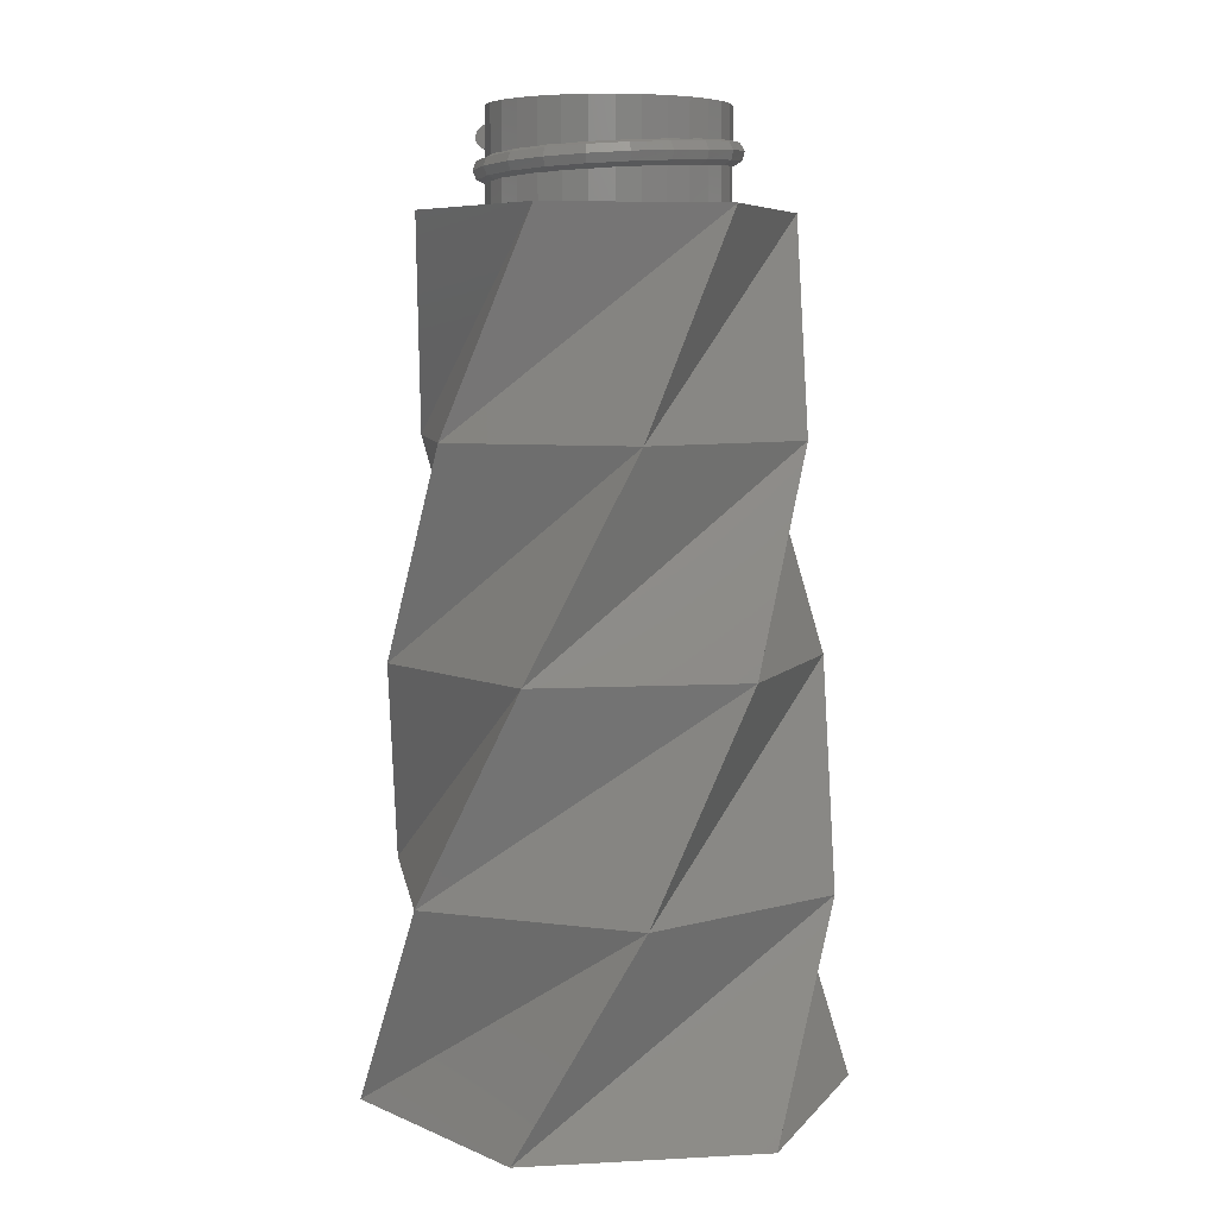
<metadata>
{"format":"stl","ext":"stl","renderer":"f3d","projection":"perspective","resolution":1024,"background":"white","views":[{"elev":6.5,"azim":171.1,"up":"+Z"}]}
</metadata>
<code>
# stl→obj: 425 verts, 846 faces
v 15.94 1.914 2
v 0 16.75 17.5
v 7.971 15.72 2
v 6.314 14.76 2
v -14.51 8.375 17.5
v -9.629 14.76 2
v -9.629 12.85 2
v -14.51 -8.375 17.5
v -17.6 -0.9571 2
v -15.94 -1.914 2
v 0 -16.75 17.5
v -7.971 -15.72 2
v -6.314 -14.76 2
v 14.51 -8.375 17.5
v 9.629 -14.76 2
v 9.629 -12.85 2
v 14.51 8.375 17.5
v 17.6 0.9571 2
v -15.5 0 35
v -7.75 -13.42 35
v 7.75 -13.42 35
v 15.5 0 35
v 7.75 13.42 35
v -7.75 13.42 35
v 0 -14.25 52.5
v 12.34 -7.125 52.5
v 12.34 7.125 52.5
v 0 14.25 52.5
v -12.34 7.125 52.5
v -12.34 -7.125 52.5
v 7 0 70
v 3.623 5.849 70
v 3.5 6.062 70
v 6.933 0.1153 70
v -3.291 6.062 70
v -3.5 6.062 70
v 3.291 6.062 70
v -3.623 5.849 70
v -6.933 0.1153 70
v -7 0 70
v -6.933 -0.1153 70
v -3.623 -5.849 70
v -3.5 -6.062 70
v 3.291 -6.062 70
v 3.5 -6.062 70
v -3.291 -6.062 70
v 6.933 -0.1153 70
v 3.623 -5.849 70
v 5.847 3.757 70
v 6.668 1.958 70
v 4.551 5.252 70
v -6.95 0 70
v 0.9891 6.879 70
v 2.887 6.322 70
v -0.9891 6.879 70
v -2.887 6.322 70
v 6.95 0 70
v -5.847 3.757 70
v -4.551 5.252 70
v -6.668 1.958 70
v 0.9891 -6.879 70
v 2.887 -6.322 70
v -0.9891 -6.879 70
v -2.887 -6.322 70
v -5.847 -3.757 70
v -4.551 -5.252 70
v -6.668 -1.958 70
v 5.847 -3.757 70
v 6.668 -1.958 70
v 4.551 -5.252 70
v 15 0 70
v 9.39 1.996 70
v 9.6 0 70
v 8.77 3.905 70
v 7.767 5.643 70
v 7.5 12.99 70
v 6.424 7.134 70
v 4.8 8.314 70
v 2.967 9.13 70
v 1.003 9.547 70
v -1.003 9.547 70
v -7.5 12.99 70
v -2.967 9.13 70
v -4.8 8.314 70
v -6.424 7.134 70
v -7.767 5.643 70
v -8.77 3.905 70
v -15 0 70
v -9.39 1.996 70
v -9.6 0 70
v 9.39 -1.996 70
v 8.77 -3.905 70
v 7.767 -5.643 70
v 7.5 -12.99 70
v 6.424 -7.134 70
v 4.8 -8.314 70
v 2.967 -9.13 70
v 1.003 -9.547 70
v -1.003 -9.547 70
v -7.5 -12.99 70
v -2.967 -9.13 70
v -4.8 -8.314 70
v -6.424 -7.134 70
v -7.767 -5.643 70
v -8.77 -3.905 70
v -9.39 -1.996 70
v 20 0 0
v 10 17.32 0
v 0 18.75 17.5
v -16.24 9.375 17.5
v -10 17.32 0
v -16.24 -9.375 17.5
v -20 0 0
v 0 -18.75 17.5
v -10 -17.32 0
v 16.24 -9.375 17.5
v 10 -17.32 0
v 16.24 9.375 17.5
v -17.5 0 35
v -8.75 -15.16 35
v 8.75 -15.16 35
v 17.5 0 35
v 8.75 15.16 35
v -8.75 15.16 35
v 0 -16.25 52.5
v 14.07 -8.125 52.5
v 14.07 8.125 52.5
v 0 16.25 52.5
v -14.07 8.125 52.5
v -14.07 -8.125 52.5
v 9.587 0.1269 72.01
v 9.39 1.996 72.15
v 9.595 0.0494 72.01
v 9.6 0 73
v 9.39 1.996 78
v 9.578 0.2068 74.01
v 9.39 1.996 74.06
v 9.6 0 78
v 9.6 0 74
v -9.55 0.4791 73.52
v -9.39 1.996 73.43
v -9.6 0 73.55
v -9.499 0.964 75.39
v -9.39 1.996 78
v -9.39 1.996 75.32
v -9.6 0 78
v -9.595 0.04782 75.45
v -9.6 0 75.45
v 1.003 9.547 72.72
v 0.7007 9.547 72.72
v -0.04834 9.547 72.79
v 0.2347 9.547 72.76
v -0.8122 9.547 72.79
v -1.003 9.547 72.82
v 1.003 9.547 78
v 0.05014 9.547 74.74
v -1.003 9.547 78
v 0.2542 9.547 74.72
v 1.003 9.547 74.64
v -1.003 9.547 74.74
v -0.047 -9.547 76.18
v 1.003 -9.547 78
v -1.003 -9.547 78
v 1.003 -9.547 76.22
v -1.003 -9.547 76.12
v 0.04659 -9.547 74.33
v -0.7895 -9.547 74.28
v -1.003 -9.547 74.26
v 1.003 -9.547 74.37
v 7.497 5.942 72.32
v 6.424 7.134 72.44
v 7.757 5.654 72.3
v 7.733 5.68 72.31
v 7.767 5.643 72.3
v 7.767 5.643 78
v 6.424 7.134 74.35
v 6.424 7.134 78
v 7.767 5.643 74.29
v -7.275 6.188 75.11
v -6.424 7.134 78
v -6.424 7.134 75.03
v -7.767 5.643 78
v -7.734 5.679 75.16
v -7.767 5.643 75.16
v -7.539 5.895 73.22
v -6.424 7.134 73.11
v -7.767 5.643 73.24
v 6.95 0 78
v 6.668 1.958 78
v 8.77 3.905 78
v 9.39 -1.996 78
v 5.847 3.757 78
v 6.668 -1.958 78
v 8.77 -3.905 78
v 4.551 5.252 78
v 4.8 8.314 78
v 2.887 6.322 78
v 2.967 9.13 78
v 0.9891 6.879 78
v -0.9891 6.879 78
v -2.967 9.13 78
v -2.887 6.322 78
v -4.8 8.314 78
v -4.551 5.252 78
v -5.847 3.757 78
v -8.77 3.905 78
v -6.668 1.958 78
v 5.847 -3.757 78
v 7.767 -5.643 78
v 4.551 -5.252 78
v 6.424 -7.134 78
v 4.8 -8.314 78
v 2.887 -6.322 78
v 2.967 -9.13 78
v 0.9891 -6.879 78
v -0.9891 -6.879 78
v -2.967 -9.13 78
v -2.887 -6.322 78
v -4.8 -8.314 78
v -4.551 -5.252 78
v -7.767 -5.643 78
v -5.847 -3.757 78
v -6.424 -7.134 78
v -8.77 -3.905 78
v -6.668 -1.958 78
v -9.39 -1.996 78
v -6.95 0 78
v -3.011 9.11 72.93
v -2.967 9.13 72.93
v -4.651 8.38 73
v -4.8 8.314 73.01
v -4.8 8.314 74.93
v -2.967 9.13 74.87
v 8.682 -4.057 74.87
v 8.77 -3.905 74.88
v 7.79 -5.602 74.78
v 7.767 -5.643 74.78
v 8.307 -4.706 76.68
v 8.77 -3.905 76.73
v 7.767 -5.643 76.63
v 7.816 5.557 72.29
v 8.77 3.905 72.24
v 7.792 5.599 74.3
v 7.815 5.558 74.29
v 8.77 3.905 74.16
v 8.968 3.296 72.17
v 9.065 2.997 72.17
v 9.102 2.882 72.16
v 9.161 2.701 72.14
v 8.987 3.236 74.17
v 9.054 3.03 74.14
v 9.204 2.568 74.13
v 9.095 2.903 74.13
v 3.239 9.009 74.56
v 3.012 9.11 74.58
v 4.8 8.314 74.45
v 2.967 9.13 74.58
v 3.046 9.095 72.61
v 3.652 8.825 72.56
v 4.8 8.314 72.53
v 2.967 9.13 72.61
v 2.918 9.14 72.62
v 1.91 9.355 72.65
v 5.993 7.447 72.43
v 5.572 7.753 72.48
v 5.732 7.637 72.46
v 5.146 8.063 72.48
v 5.539 7.777 74.46
v 5.767 7.611 74.44
v 5.609 7.726 74.44
v 5.652 7.695 74.44
v -8.728 3.977 75.22
v -8.77 3.905 75.23
v -7.791 5.601 73.25
v -8.77 3.905 73.32
v -8.947 3.359 73.37
v -9.095 2.905 73.41
v -9.065 2.997 75.31
v -4.842 8.283 73.01
v -5.651 7.696 73.1
v -5.346 7.917 73.07
v -5.572 7.753 75.03
v -4.98 8.183 74.96
v -2.762 9.174 72.91
v -1.545 9.432 72.83
v -2.467 9.236 74.84
v -2.918 9.14 74.87
v 9.6 -0.002324 74
v 9.595 -0.05085 73.99
v -9.595 -0.04771 73.56
v -9.39 -1.996 73.63
v -9.415 -1.761 75.51
v -9.39 -1.996 75.52
v 9.097 -2.898 74.92
v 9.085 -2.935 75.71
v 9.083 -2.941 75.83
v 9.082 -2.943 75.87
v 9.081 -2.948 75.97
v 9.068 -2.987 76.77
v 2.01 -9.333 74.42
v 2.967 -9.13 74.47
v 1.254 -9.494 76.23
v 2.921 -9.14 76.32
v 2.967 -9.13 76.33
v 5.574 -7.751 76.47
v 6.411 -7.144 76.52
v 6.424 -7.134 76.52
v 4.8 -8.314 76.42
v 4.861 -8.27 74.58
v 4.8 -8.314 74.57
v 5.65 -7.697 74.63
v 6.424 -7.134 74.68
v -7.735 -5.678 73.87
v -7.767 -5.643 73.86
v -6.424 -7.134 73.95
v -6.691 -6.837 75.8
v -7.767 -5.643 75.74
v -6.424 -7.134 75.82
v -8.375 -4.589 75.67
v -8.77 -3.905 75.62
v -7.79 -5.602 75.74
v -8.084 -5.093 73.82
v -8.77 -3.905 73.74
v -9.247 -2.436 73.67
v -9.066 -2.995 73.72
v -9.095 -2.905 75.6
v 4.106 -8.623 76.38
v 3.009 -9.111 74.48
v 6.984 -6.511 74.72
v 7.735 -5.678 76.62
v -5.574 -7.751 74.03
v -6.146 -7.336 73.98
v -4.8 -8.314 74.06
v -5.65 -7.696 75.89
v -4.8 -8.314 75.92
v -4.316 -8.529 75.95
v -3.01 -9.111 76.03
v -2.967 -9.13 76.03
v -3.697 -8.805 74.13
v -2.967 -9.13 74.17
v -1.565 -9.428 76.09
v -2.92 -9.14 74.17
v 10.59 0.157 72.99
v 10.29 0.1446 72.29
v 10.08 3.276 73.15
v 9.79 3.218 72.44
v 9.112 3.014 72.15
v 9.619 -0.04756 74
v 9.149 2.919 74.15
v 10.31 0.07736 73.7
v 9.816 3.152 73.85
v 8.576 6.23 73.31
v 8.325 6.092 72.6
v 7.748 5.691 72.3
v 8.352 6.024 74.02
v 6.231 8.574 73.48
v 6.043 8.376 72.77
v 5.62 7.821 72.45
v 5.666 7.712 74.45
v 6.075 8.299 74.18
v 3.278 10.08 73.65
v 3.163 9.845 72.93
v 2.933 9.192 72.6
v 3.21 9.758 74.34
v 0.003388 10.6 73.82
v -0.03323 10.35 73.09
v -0.05038 9.667 72.75
v 0.03802 10.26 74.5
v -3.27 10.08 73.99
v -3.234 9.848 73.26
v -3.041 9.197 72.91
v -3.128 9.754 74.66
v -6.223 8.574 74.16
v -6.126 8.378 73.42
v -5.747 7.824 73.06
v -5.979 8.297 74.83
v -8.565 6.231 74.33
v -8.426 6.084 73.59
v -7.901 5.678 73.21
v -8.236 6.033 74.99
v -10.07 3.279 74.5
v -9.906 3.187 73.76
v -9.29 2.966 73.36
v -9.68 3.188 75.16
v -10.58 0.00888 74.68
v -10.42 -0.02887 73.93
v -9.776 -0.04971 73.52
v -10.17 0.04143 75.32
v -10.06 -3.26 74.85
v -9.915 -3.251 74.1
v -9.306 -3.076 73.67
v -9.667 -3.097 75.48
v -8.561 -6.206 75.03
v -8.438 -6.163 74.27
v -7.921 -5.816 73.83
v -8.219 -5.919 75.65
v -6.222 -8.542 75.2
v -6.129 -8.48 74.45
v -5.752 -8 73.98
v -5.975 -8.149 75.81
v -3.277 -10.04 75.38
v -3.215 -9.972 74.62
v -3.007 -9.413 74.14
v -3.157 -9.573 75.98
v -0.01565 -10.55 75.56
v 0.02288 -10.49 74.8
v 0.04801 -9.91 74.3
v -0.04502 -10.05 76.14
v 3.241 -10.03 75.74
v 3.267 -9.984 74.98
v 3.117 -9.438 74.46
v 3.054 -9.548 76.3
v 6.174 -8.529 75.92
v 6.199 -8.498 75.16
v 5.898 -8.038 74.62
v 5.838 -8.114 76.47
v 8.496 -6.198 76.1
v 8.531 -6.175 75.34
v 8.118 -5.841 74.79
v 8.033 -5.895 76.63
v 9.932 -3.398 76.26
v 9.972 -3.376 75.5
v 9.518 -3.113 74.94
v 9.423 -3.168 76.78
v 9.13 -2.967 75.85
f 1 2 3
f 4 2 5
f 2 4 3
f 4 5 6
f 5 7 6
f 7 5 8
f 8 9 7
f 10 8 11
f 8 10 9
f 12 10 11
f 13 11 14
f 11 13 12
f 15 13 14
f 16 14 17
f 14 16 15
f 18 16 17
f 1 17 2
f 17 1 18
f 2 19 5
f 5 19 20
f 20 8 5
f 21 8 20
f 11 8 21
f 22 11 21
f 14 11 22
f 22 23 14
f 14 23 17
f 23 24 17
f 17 24 2
f 24 19 2
f 20 19 25
f 26 20 25
f 21 20 26
f 27 21 26
f 22 21 27
f 27 28 22
f 22 28 23
f 28 29 23
f 23 29 24
f 29 30 24
f 30 19 24
f 25 19 30
f 26 25 31
f 26 32 33
f 32 26 34
f 34 26 31
f 26 33 27
f 27 35 36
f 35 27 37
f 37 27 33
f 27 36 28
f 38 28 36
f 39 28 38
f 28 39 40
f 40 29 28
f 41 29 40
f 42 29 41
f 29 42 43
f 43 30 29
f 30 44 45
f 44 30 46
f 46 30 43
f 25 30 45
f 25 47 31
f 47 25 48
f 48 25 45
f 49 34 50
f 32 49 51
f 49 32 34
f 41 40 52
f 39 52 40
f 53 37 54
f 55 37 53
f 35 55 56
f 55 35 37
f 31 47 57
f 31 57 34
f 58 38 59
f 60 38 58
f 38 60 39
f 44 61 62
f 44 63 61
f 46 63 44
f 63 46 64
f 42 65 66
f 42 67 65
f 67 42 41
f 47 68 69
f 48 68 47
f 68 48 70
f 71 72 73
f 71 74 72
f 71 75 74
f 76 75 71
f 76 77 75
f 76 78 77
f 76 79 78
f 76 80 79
f 76 81 80
f 82 81 76
f 81 82 83
f 82 84 83
f 82 85 84
f 82 86 85
f 82 87 86
f 88 87 82
f 89 88 90
f 87 88 89
f 91 71 73
f 92 71 91
f 93 71 92
f 93 94 71
f 95 94 93
f 96 94 95
f 97 94 96
f 98 94 97
f 99 94 98
f 100 99 101
f 99 100 94
f 102 100 101
f 103 100 102
f 104 100 103
f 105 100 104
f 88 105 106
f 105 88 100
f 88 106 90
f 32 37 33
f 35 38 36
f 43 42 46
f 45 44 48
f 1 16 18
f 4 1 3
f 1 4 16
f 13 16 4
f 16 13 15
f 10 13 4
f 7 4 6
f 10 4 7
f 13 10 12
f 10 7 9
f 107 108 109
f 109 108 110
f 108 111 110
f 110 111 112
f 112 111 113
f 114 112 113
f 115 114 113
f 116 114 115
f 117 116 115
f 118 116 117
f 107 118 117
f 118 107 109
f 109 110 119
f 110 120 119
f 120 110 112
f 121 120 112
f 114 121 112
f 122 121 114
f 116 122 114
f 122 116 123
f 116 118 123
f 123 118 124
f 118 109 124
f 124 109 119
f 120 125 119
f 126 125 120
f 121 126 120
f 127 126 121
f 122 127 121
f 127 122 128
f 122 123 128
f 128 123 129
f 123 124 129
f 129 124 130
f 130 124 119
f 125 130 119
f 126 71 125
f 71 126 76
f 126 127 76
f 76 127 82
f 127 128 82
f 82 128 88
f 128 129 88
f 129 100 88
f 100 129 130
f 94 100 130
f 125 94 130
f 71 94 125
f 117 108 107
f 115 108 117
f 115 111 108
f 111 115 113
f 131 72 132
f 73 131 133
f 131 73 72
f 73 133 134
f 135 136 137
f 138 136 135
f 136 138 139
f 89 140 141
f 90 140 89
f 140 90 142
f 143 144 145
f 146 143 147
f 146 147 148
f 143 146 144
f 149 80 150
f 81 151 152
f 80 152 150
f 152 80 81
f 151 81 153
f 153 81 154
f 155 156 157
f 155 158 156
f 158 155 159
f 157 156 160
f 161 162 163
f 162 161 164
f 161 163 165
f 99 166 167
f 99 167 168
f 166 99 98
f 166 98 169
f 170 77 171
f 172 170 173
f 174 170 172
f 170 174 75
f 170 75 77
f 175 176 177
f 176 175 178
f 179 180 181
f 182 179 183
f 182 183 184
f 179 182 180
f 85 185 186
f 86 185 85
f 185 86 187
f 188 138 135
f 189 135 190
f 138 188 191
f 192 190 175
f 193 191 188
f 191 193 194
f 135 189 188
f 195 175 177
f 190 192 189
f 195 177 196
f 175 195 192
f 197 196 198
f 196 197 195
f 199 198 155
f 198 199 197
f 155 200 199
f 157 200 155
f 201 200 157
f 200 201 202
f 203 202 201
f 202 203 204
f 180 204 203
f 182 204 180
f 204 182 205
f 206 205 182
f 205 206 207
f 208 194 193
f 194 208 209
f 210 209 208
f 209 210 211
f 211 210 212
f 213 212 210
f 212 213 214
f 215 214 213
f 214 215 162
f 216 162 215
f 216 163 162
f 217 216 218
f 216 217 163
f 219 218 220
f 218 219 217
f 221 220 222
f 220 223 219
f 224 222 225
f 226 225 227
f 144 207 206
f 220 221 223
f 207 144 227
f 222 224 221
f 146 227 144
f 225 226 224
f 227 146 226
f 83 228 229
f 228 83 230
f 84 230 83
f 230 84 231
f 201 232 203
f 232 201 233
f 234 92 235
f 236 92 234
f 93 236 237
f 236 93 92
f 194 238 239
f 209 238 194
f 238 209 240
f 241 75 174
f 242 75 241
f 75 242 74
f 175 243 178
f 175 244 243
f 190 244 175
f 244 190 245
f 246 74 242
f 247 74 246
f 248 74 247
f 249 74 248
f 72 249 132
f 249 72 74
f 190 250 245
f 135 250 190
f 250 135 251
f 252 251 135
f 251 252 253
f 252 135 137
f 254 198 196
f 198 254 255
f 254 196 256
f 198 255 257
f 79 258 259
f 78 259 260
f 79 259 78
f 258 79 261
f 79 262 261
f 262 79 263
f 80 263 79
f 263 80 149
f 198 159 155
f 159 198 257
f 171 77 264
f 78 265 266
f 77 266 264
f 266 77 78
f 265 78 267
f 267 78 260
f 177 268 196
f 269 268 177
f 268 269 270
f 269 177 176
f 196 268 256
f 270 269 271
f 272 182 184
f 206 272 273
f 272 206 182
f 86 274 187
f 87 274 86
f 274 87 275
f 87 276 275
f 87 277 276
f 89 277 87
f 277 89 141
f 278 206 273
f 144 278 145
f 278 144 206
f 231 84 279
f 85 280 281
f 84 281 279
f 281 84 85
f 280 85 186
f 282 180 203
f 180 282 181
f 203 283 282
f 283 203 232
f 83 284 285
f 81 285 154
f 83 285 81
f 284 83 229
f 286 201 157
f 201 286 287
f 286 157 160
f 201 287 233
f 138 288 139
f 138 289 288
f 289 138 191
f 91 134 289
f 91 289 191
f 134 91 73
f 90 290 142
f 106 290 90
f 290 106 291
f 292 146 148
f 226 292 293
f 292 226 146
f 191 294 91
f 191 295 294
f 191 296 295
f 191 297 296
f 191 298 297
f 191 299 298
f 194 299 191
f 299 194 239
f 92 294 235
f 294 92 91
f 98 300 169
f 300 98 97
f 300 97 301
f 302 214 162
f 214 303 304
f 214 302 303
f 302 162 164
f 305 211 212
f 211 306 307
f 211 305 306
f 305 212 308
f 96 309 310
f 309 96 311
f 311 96 95
f 311 95 312
f 104 313 314
f 103 313 104
f 313 103 315
f 316 221 317
f 223 316 318
f 316 223 221
f 319 224 320
f 221 319 321
f 221 321 317
f 319 221 224
f 105 322 323
f 104 322 105
f 322 104 314
f 106 324 291
f 106 325 324
f 105 325 106
f 325 105 323
f 326 226 293
f 224 326 320
f 326 224 226
f 327 212 214
f 212 327 308
f 327 214 304
f 97 328 301
f 328 97 96
f 328 96 310
f 329 93 237
f 95 329 312
f 329 95 93
f 209 330 240
f 211 330 209
f 330 211 307
f 103 331 332
f 103 332 315
f 331 103 102
f 331 102 333
f 334 219 223
f 219 334 335
f 334 223 318
f 336 217 219
f 217 337 338
f 217 336 337
f 336 219 335
f 102 339 333
f 339 102 101
f 339 101 340
f 341 163 217
f 163 341 165
f 341 217 338
f 101 342 340
f 342 101 99
f 342 99 168
f 34 189 50
f 188 34 57
f 34 188 189
f 207 39 60
f 227 39 207
f 39 227 52
f 55 199 200
f 199 55 53
f 61 216 215
f 216 61 63
f 70 208 68
f 208 70 210
f 49 195 51
f 195 49 192
f 50 192 49
f 192 50 189
f 37 197 54
f 32 197 37
f 197 32 195
f 195 32 51
f 38 204 59
f 204 38 202
f 35 202 38
f 202 35 56
f 56 200 202
f 200 56 55
f 53 197 199
f 197 53 54
f 205 59 204
f 59 205 58
f 207 58 205
f 58 207 60
f 47 188 57
f 193 47 69
f 47 193 188
f 227 41 52
f 225 41 227
f 41 225 67
f 62 215 213
f 215 62 61
f 68 193 69
f 193 68 208
f 46 218 64
f 42 218 46
f 218 42 220
f 220 42 66
f 222 67 225
f 67 222 65
f 220 65 222
f 65 220 66
f 48 210 70
f 210 48 213
f 44 213 48
f 213 44 62
f 63 218 216
f 218 63 64
f 343 344 345
f 345 344 346
f 131 344 133
f 344 131 346
f 132 346 131
f 249 346 132
f 346 249 347
f 347 249 248
f 347 248 247
f 348 288 289
f 348 136 139
f 348 139 288
f 252 349 253
f 350 136 348
f 350 137 136
f 349 137 350
f 137 349 252
f 350 351 349
f 350 343 351
f 343 345 351
f 345 346 352
f 352 346 353
f 346 347 353
f 242 347 246
f 242 353 347
f 241 353 242
f 353 241 354
f 347 247 246
f 174 354 241
f 354 174 172
f 354 172 173
f 253 349 251
f 251 349 250
f 351 250 349
f 351 245 250
f 245 351 244
f 355 244 351
f 244 355 243
f 351 345 355
f 345 352 355
f 352 353 356
f 356 353 357
f 353 354 357
f 357 170 171
f 170 357 354
f 264 357 171
f 357 264 358
f 354 173 170
f 264 266 358
f 358 266 265
f 269 359 271
f 355 178 243
f 355 176 178
f 359 176 355
f 176 359 269
f 355 360 359
f 355 352 360
f 352 356 360
f 356 357 361
f 361 357 362
f 357 358 362
f 260 358 267
f 260 362 358
f 259 362 260
f 362 259 363
f 358 265 267
f 259 258 363
f 261 363 258
f 363 261 262
f 271 359 270
f 270 359 268
f 360 268 359
f 360 256 268
f 256 360 254
f 364 254 360
f 254 364 255
f 360 356 364
f 356 361 364
f 361 362 365
f 365 362 366
f 362 363 366
f 366 263 149
f 263 366 363
f 150 366 149
f 366 150 367
f 363 262 263
f 150 152 367
f 152 151 367
f 364 257 255
f 364 159 257
f 159 364 158
f 368 158 364
f 158 368 156
f 364 361 368
f 368 361 365
f 365 366 369
f 366 370 369
f 366 367 370
f 154 367 153
f 370 285 371
f 154 370 367
f 285 370 154
f 367 151 153
f 285 284 371
f 229 371 284
f 371 229 228
f 368 160 156
f 160 368 286
f 372 286 368
f 286 372 287
f 368 365 372
f 372 365 369
f 369 370 373
f 370 374 373
f 370 371 374
f 374 230 231
f 374 279 375
f 230 374 371
f 279 374 231
f 371 228 230
f 279 281 375
f 281 280 375
f 372 233 287
f 372 232 233
f 232 372 283
f 376 283 372
f 283 376 282
f 372 369 376
f 376 369 373
f 373 374 377
f 374 378 377
f 374 375 378
f 375 379 378
f 186 375 280
f 186 379 375
f 379 186 185
f 187 379 185
f 379 187 274
f 376 181 282
f 181 376 179
f 380 179 376
f 179 380 183
f 376 373 380
f 380 373 377
f 377 378 381
f 378 382 381
f 378 379 382
f 379 383 382
f 275 379 274
f 275 383 379
f 383 275 276
f 276 277 383
f 380 184 183
f 184 380 272
f 384 272 380
f 272 384 273
f 273 384 278
f 380 377 384
f 384 377 381
f 381 382 385
f 382 386 385
f 382 383 386
f 383 387 386
f 141 383 277
f 387 141 140
f 141 387 383
f 290 387 142
f 140 142 387
f 145 384 143
f 384 145 278
f 388 143 384
f 143 388 147
f 384 381 388
f 388 381 385
f 386 389 385
f 390 389 386
f 387 390 386
f 387 391 390
f 391 291 324
f 387 291 391
f 291 387 290
f 324 325 391
f 147 388 148
f 292 148 388
f 293 392 326
f 292 392 293
f 392 292 388
f 392 388 385
f 389 392 385
f 390 393 389
f 394 393 390
f 391 394 390
f 395 394 391
f 395 323 322
f 323 391 325
f 391 323 395
f 395 314 313
f 314 395 322
f 320 392 319
f 392 320 326
f 319 396 321
f 396 319 392
f 396 392 389
f 393 396 389
f 394 397 393
f 398 397 394
f 395 398 394
f 399 398 395
f 399 315 332
f 395 315 399
f 315 395 313
f 331 399 332
f 317 396 316
f 396 317 321
f 318 400 334
f 316 400 318
f 400 316 396
f 400 396 393
f 397 400 393
f 398 401 397
f 402 401 398
f 399 402 398
f 403 402 399
f 403 333 339
f 333 399 331
f 399 333 403
f 403 340 342
f 340 403 339
f 335 400 336
f 400 335 334
f 336 404 337
f 404 336 400
f 404 400 397
f 401 404 397
f 402 405 401
f 406 405 402
f 403 406 402
f 407 406 403
f 407 168 167
f 403 168 407
f 168 403 342
f 166 407 167
f 338 404 341
f 404 338 337
f 165 408 161
f 341 408 165
f 408 341 404
f 408 404 401
f 405 408 401
f 406 409 405
f 410 409 406
f 407 410 406
f 411 410 407
f 411 169 300
f 407 169 411
f 169 407 166
f 411 301 328
f 301 411 300
f 164 408 302
f 408 164 161
f 302 412 303
f 412 302 408
f 405 412 408
f 409 412 405
f 410 413 409
f 414 413 410
f 414 410 411
f 415 414 411
f 415 310 309
f 411 310 415
f 310 411 328
f 311 415 309
f 304 412 327
f 412 304 303
f 308 416 305
f 412 308 327
f 308 412 416
f 409 416 412
f 413 416 409
f 414 417 413
f 418 417 414
f 418 414 415
f 419 418 415
f 419 312 329
f 415 312 419
f 312 415 311
f 419 237 236
f 237 419 329
f 416 306 305
f 307 420 330
f 307 416 420
f 416 307 306
f 413 420 416
f 417 420 413
f 418 421 417
f 422 421 418
f 422 418 419
f 423 422 419
f 419 234 423
f 234 419 236
f 423 235 294
f 235 423 234
f 240 420 238
f 420 240 330
f 239 424 299
f 420 239 238
f 239 420 424
f 417 424 420
f 421 424 417
f 344 343 134
f 421 422 425
f 344 134 133
f 422 423 425
f 423 295 425
f 295 423 294
f 425 295 296
f 425 296 297
f 134 348 289
f 425 297 298
f 350 348 134
f 424 298 299
f 298 424 425
f 343 350 134
f 424 421 425

</code>
